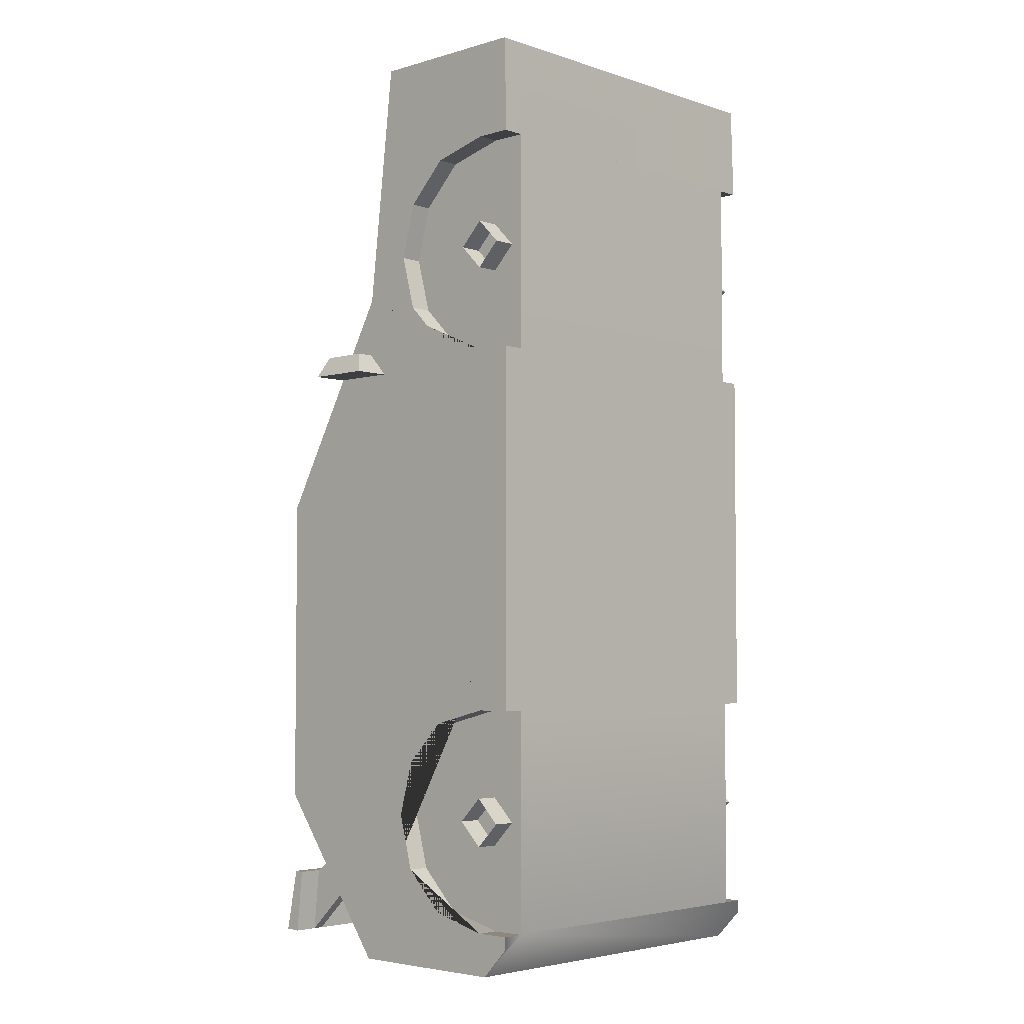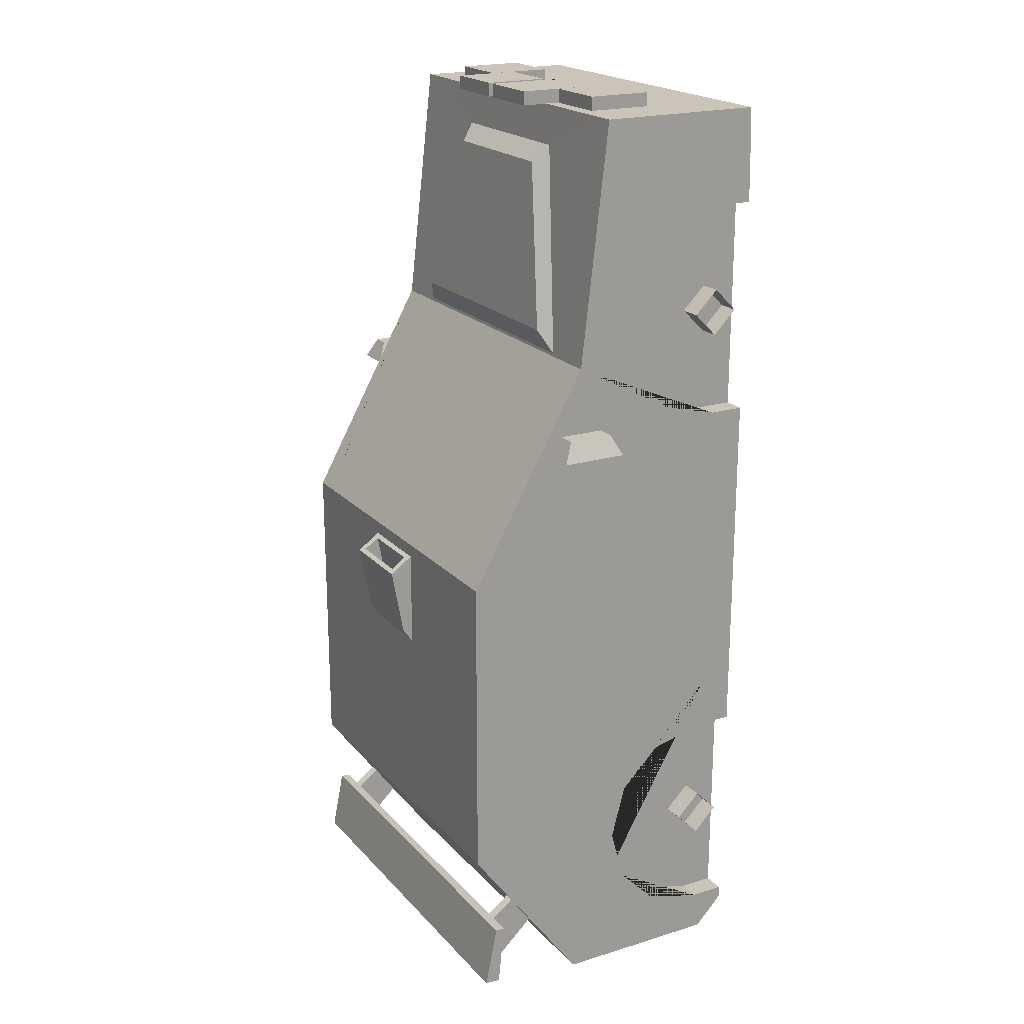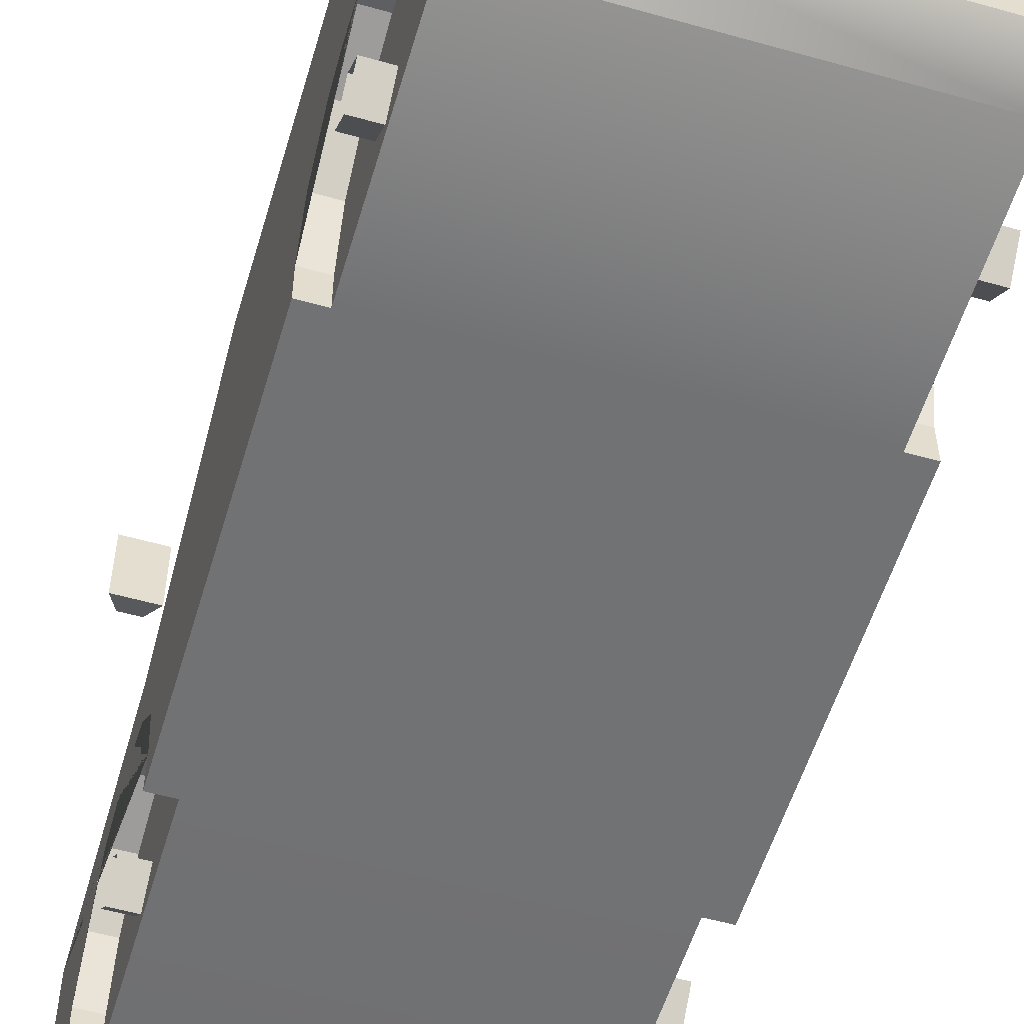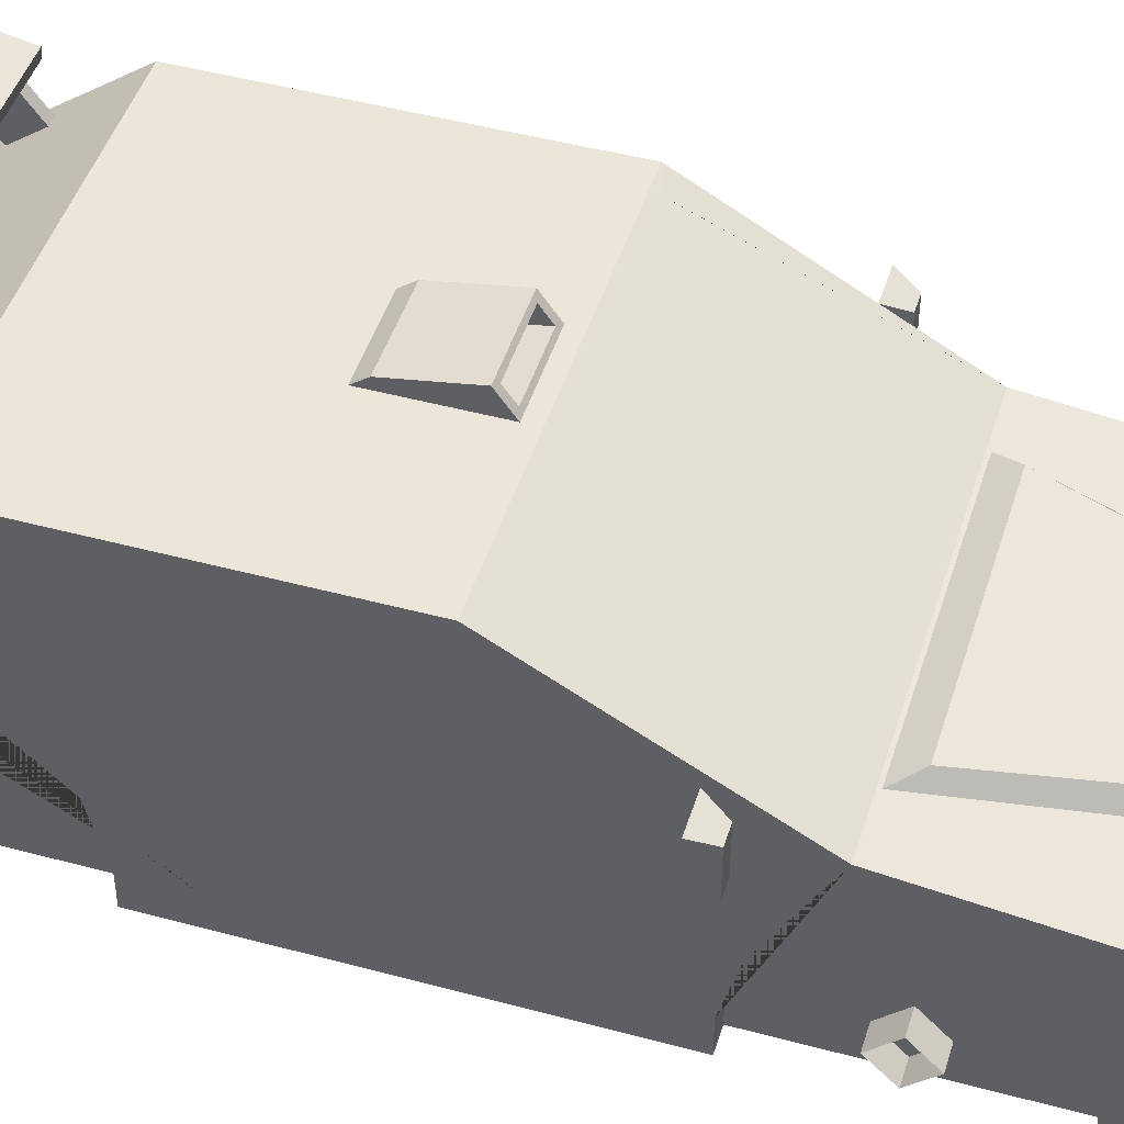
<metadata>
{"format":"obj","ext":"obj","renderer":"f3d","projection":"perspective","resolution":1024,"background":"white","views":[{"elev":-4.1,"azim":-46.7,"up":"+Z"},{"elev":20.3,"azim":-119.2,"up":"+Z"},{"elev":-55.4,"azim":163.5,"up":"+Y"},{"elev":46.5,"azim":-72.9,"up":"+Y"}]}
</metadata>
<code>
v 0.4868 1.296 3.294
v 0.4868 1.296 3.394
v 0.4868 1.756 3.294
v 0.4868 1.756 3.394
v 0.02685 1.756 3.294
v 0.02685 1.756 3.394
v 0.02685 1.296 3.294
v 0.02685 1.296 3.394
v 0.08756 1.357 3.394
v 0.4261 1.357 3.394
v 0.08756 1.695 3.394
v 0.4261 1.695 3.394
v 0.9533 1.008 3.294
v 0.9533 1.008 3.394
v 0.9533 1.468 3.294
v 0.9533 1.468 3.394
v 0.4934 1.468 3.294
v 0.4934 1.468 3.394
v 0.4934 1.008 3.294
v 0.4934 1.008 3.394
v 0.5541 1.069 3.394
v 0.8926 1.069 3.394
v 0.5541 1.408 3.394
v 0.8926 1.408 3.394
v -0.4869 1.296 3.294
v -0.4869 1.296 3.394
v -0.4869 1.756 3.294
v -0.4869 1.756 3.394
v -0.0269 1.756 3.294
v -0.0269 1.756 3.394
v -0.0269 1.296 3.294
v -0.0269 1.296 3.394
v -0.08761 1.357 3.394
v -0.4261 1.357 3.394
v -0.08761 1.695 3.394
v -0.4261 1.695 3.394
v -0.9534 1.008 3.294
v -0.9534 1.008 3.394
v -0.9534 1.468 3.294
v -0.9534 1.468 3.394
v -0.4934 1.468 3.294
v -0.4934 1.468 3.394
v -0.4934 1.008 3.294
v -0.4934 1.008 3.394
v -0.5541 1.069 3.394
v -0.8926 1.069 3.394
v -0.5541 1.408 3.394
v -0.8926 1.408 3.394
v -1.429 2.495 -3.251
v -1.429 2.449 -2.803
v -1.429 2.605 -3.246
v -1.429 2.516 -2.799
v 1.429 2.605 -3.246
v 1.429 2.516 -2.799
v 1.429 2.495 -3.251
v 1.429 2.449 -2.803
v 1.257 2.495 -3.251
v 1.257 2.449 -2.803
v 1.184 2.495 -3.251
v 1.184 2.449 -2.803
v -1.258 2.495 -3.251
v -1.258 2.449 -2.803
v -1.184 2.495 -3.251
v -1.184 2.449 -2.803
v 1.257 2.074 -2.855
v 1.257 2.234 -2.648
v 1.184 2.234 -2.648
v 1.184 2.074 -2.855
v -1.184 2.074 -2.855
v -1.184 2.234 -2.648
v -1.258 2.234 -2.648
v -1.258 2.074 -2.855
v 1.353 0.6259 1.655
v -1.353 0.6259 1.655
v 1.353 0.7957 1.824
v -1.353 0.7957 1.824
v 1.353 0.6259 1.994
v -1.353 0.6259 1.994
v 1.353 0.4561 1.824
v -1.353 0.4561 1.824
v 1.353 0.6272 -2.493
v -1.353 0.6272 -2.493
v 1.353 0.7976 -2.322
v -1.353 0.7976 -2.322
v 1.353 0.6272 -2.152
v -1.353 0.6272 -2.152
v 1.353 0.4569 -2.322
v -1.353 0.4569 -2.322
v -1.644 2.06 0.9658
v -1.583 1.989 1.11
v -1.456 1.989 1.11
v -1.389 2.06 0.9658
v -1.41 2.037 0.9658
v -1.625 2.037 0.9658
v -1.644 1.591 0.9658
v -1.583 1.662 1.11
v -1.456 1.662 1.11
v -1.389 1.591 0.9658
v -1.625 1.614 0.9658
v -1.41 1.614 0.9658
v -1.351 0.756 3.295
v -2.9e-05 0.756 3.295
v -1.351 0.756 2.794
v -1.351 0.6183 2.794
v -2.9e-05 0.8612 3.295
v -0.7349 0.8612 3.295
v -0.8387 0.8894 3.295
v -1.351 0.8894 3.295
v -1.351 0.8894 2.794
v -1.351 1.441 2.794
v -1.351 1.571 3.295
v -1.351 1.773 1.551
v -1.351 0.6183 1.055
v -1.351 1.036 1.159
v -1.351 1.322 1.445
v -1.351 1.426 1.835
v -1.351 1.322 2.225
v -1.351 1.036 2.511
v -1.351 0.6183 2.615
v -1.191 0.6183 2.615
v -1.191 0.6183 1.055
v 1.35 0.756 3.295
v 1.35 0.8894 3.295
v 0.8386 0.8894 3.295
v 0.7349 0.8612 3.295
v -2.9e-05 0.9762 3.295
v -0.733 0.9762 3.295
v -0.7318 1.03 3.295
v -0.7302 1.136 3.295
v -0.729 1.186 3.295
v -0.7275 1.286 3.295
v -0.8387 1.441 3.295
v -1.351 1.441 3.295
v -3.1e-05 1.773 1.551
v -2.9e-05 1.571 3.295
v -1.351 1.206 -3.17
v -1.351 0.9096 -3.178
v -1.351 0.7812 -3.183
v -1.351 0.6183 -3.183
v -1.351 0.6183 -3.095
v -1.351 1.039 -2.991
v -1.351 1.325 -2.704
v -1.351 1.43 -2.313
v -1.351 1.325 -1.921
v -1.351 1.039 -1.635
v -1.351 0.6183 -1.53
v -1.191 1.036 1.159
v -1.191 1.322 1.445
v -1.191 1.426 1.835
v -1.191 1.322 2.225
v -1.191 1.036 2.511
v -1.191 0.6183 -1.53
v -1.191 0.6183 -3.095
v 0.7329 0.9762 3.295
v 1.35 0.756 2.794
v 1.35 0.8894 2.794
v 1.35 1.441 3.295
v 0.8386 1.441 3.295
v 0.7275 1.286 3.295
v 0.7289 1.186 3.295
v 0.7301 1.136 3.295
v 0.7317 1.03 3.295
v -2.9e-05 1.03 3.295
v -2.9e-05 1.136 3.295
v -2.9e-05 1.186 3.295
v -2.9e-05 1.286 3.295
v 1.35 1.571 3.295
v 1.35 1.773 1.551
v -1.351 2.631 0.01565
v -1.351 1.772 -3.392
v -1.351 1.206 -3.393
v -1.351 0.9096 -3.392
v -1.351 0.7806 -3.392
v -1.191 1.039 -2.991
v -1.191 1.325 -2.704
v -1.191 1.43 -2.313
v -1.191 1.325 -1.921
v -1.191 1.039 -1.635
v 1.35 0.6183 2.794
v 1.35 1.441 2.794
v 1.35 0.6183 2.615
v 1.35 1.036 2.511
v 1.35 1.322 2.225
v 1.35 1.426 1.835
v 1.35 1.322 1.445
v 1.35 1.036 1.159
v 1.35 0.6183 1.055
v -1.351 2.631 -2.225
v -2.9e-05 1.773 -3.394
v -1.146 0.9096 -3.393
v -0.5783 0.7808 -3.392
v 1.191 0.6183 1.055
v 1.191 0.6183 2.615
v 1.191 1.036 2.511
v 1.191 1.322 2.225
v 1.191 1.426 1.835
v 1.191 1.322 1.445
v 1.191 1.036 1.159
v 1.35 0.6183 -1.53
v 1.35 1.039 -1.635
v 1.35 1.325 -1.921
v 1.35 1.43 -2.313
v 1.35 1.325 -2.704
v 1.35 1.039 -2.991
v 1.35 0.6183 -3.095
v 1.35 0.6183 -3.183
v 1.35 0.7812 -3.183
v 1.35 0.9096 -3.178
v 1.35 1.206 -3.17
v 1.35 2.631 0.01565
v -1.146 1.206 -3.393
v -2.9e-05 0.781 -3.393
v 1.191 0.6183 -3.095
v 1.191 0.6183 -1.53
v 1.35 0.6183 -3.392
v 1.35 0.7806 -3.392
v 1.35 0.9096 -3.392
v 1.35 1.206 -3.393
v 1.35 1.772 -3.392
v 1.35 2.631 -2.225
v -0.8387 1.206 -3.394
v -0.8387 0.9096 -3.393
v -0.287 0.9277 -3.393
v 0.5782 0.7808 -3.392
v 1.146 0.9096 -3.393
v -0.287 1.035 -3.393
v -2.9e-05 0.9277 -3.393
v 1.146 1.206 -3.393
v -2.9e-05 1.035 -3.393
v 0.2869 0.9277 -3.393
v 0.8386 0.9096 -3.393
v 0.8386 1.206 -3.394
v 0.2869 1.035 -3.393
v 1.191 1.039 -1.635
v 1.191 1.325 -1.921
v 1.191 1.43 -2.313
v 1.191 1.325 -2.704
v 1.191 1.039 -2.991
v 1.644 2.06 0.9658
v 1.389 2.06 0.9658
v 1.456 1.989 1.11
v 1.583 1.989 1.11
v 1.644 1.591 0.9658
v 1.583 1.662 1.11
v 1.625 2.037 0.9658
v 1.41 2.037 0.9658
v 1.389 1.591 0.9658
v 1.456 1.662 1.11
v 1.625 1.614 0.9658
v 1.41 1.614 0.9658
v -1.191 0.3701 -3.095
v -1.351 0.3701 -3.095
v -1.351 0.3701 -3.183
v -1.351 0.5709 -3.392
v -2.9e-05 0.5709 -3.392
v 1.35 0.5709 -3.392
v 1.35 0.3701 -3.183
v 1.35 0.3701 -3.095
v 1.191 0.3701 -3.095
v 1.191 0.3676 -1.53
v 1.35 0.3676 -1.53
v 1.35 0.3662 1.055
v 1.191 0.3662 1.055
v 1.191 0.3662 2.615
v 1.35 0.3662 2.615
v 1.35 0.3662 2.794
v 1.35 0.3803 3.295
v -2.9e-05 0.3803 3.295
v -1.351 0.3803 3.295
v -1.351 0.3662 2.794
v -1.351 0.3662 2.615
v -1.191 0.3662 2.615
v -1.191 0.3662 1.055
v -1.351 0.3662 1.055
v -1.351 0.3676 -1.53
v -1.191 0.3676 -1.53
v -2.9e-05 1.603 3.016
v -2.9e-05 1.77 1.573
v -0.9551 1.77 1.573
v -0.5934 1.603 3.016
v 0.5933 1.603 3.016
v 0.955 1.77 1.573
v -2.7e-05 1.709 2.895
v -2.9e-05 1.843 1.732
v -0.8466 1.843 1.732
v -0.526 1.709 2.895
v 0.5259 1.709 2.895
v 0.8465 1.843 1.732
v -0.2914 2.631 -0.07967
v -0.2914 2.631 -0.7826
v 0.2914 2.631 -0.07967
v 0.2914 2.631 -0.7826
v -0.2914 2.793 -0.1946
v -0.2914 2.704 -0.6865
v 0.2914 2.793 -0.1947
v 0.2914 2.704 -0.6866
v -1.25 1.805 1.493
v -1.18 2.599 0.07288
v -2.9e-05 1.805 1.493
v 1.25 1.805 1.493
v 1.18 2.599 0.07288
v -1.351 1.826 1.238
v -1.351 1.849 -2.191
v -1.351 2.501 0.06006
v -1.351 2.502 -2.191
v 1.35 1.849 -2.191
v 1.35 1.826 1.238
v 1.35 2.502 -2.191
v 1.35 2.501 0.06006
v -3.1e-05 1.927 -3.184
v 1.13 1.927 -3.182
v -1.13 1.927 -3.182
v -1.098 2.477 -2.435
v 1.098 2.477 -2.435
v -1.351 2.501 -0.8403
v -1.351 1.836 -0.8403
v -1.351 2.501 -1.11
v -1.351 1.838 -1.11
v 1.35 2.501 -0.8403
v 1.35 1.838 -0.8403
v 1.35 2.501 -1.11
v 1.35 1.842 -1.11
v -1.238 2.52 0.2149
v 1.238 2.52 0.2149
v 0.2381 2.66 -0.1
v -0.2382 2.66 -0.1
v 0.2381 2.764 -0.1743
v -0.2382 2.764 -0.1743
v 0.2381 2.616 -0.3247
v -0.2382 2.616 -0.3247
v 0.2381 2.721 -0.399
v -0.2382 2.721 -0.3991
v 0.8386 1.22 3.295
v 1.35 1.22 3.295
v 1.35 1.22 2.794
v 0.8386 1.121 3.295
v 1.35 1.121 3.295
v 1.35 1.121 2.794
v -1.351 1.22 2.794
v -1.351 1.22 3.295
v -0.8387 1.22 3.295
v -1.351 1.121 2.794
v -1.351 1.121 3.295
v -0.8387 1.121 3.295
v -1.351 1.772 0.06811
v -1.351 0.6183 0.2793
v -1.351 1.772 -0.6239
v -1.351 0.6183 -0.0825
v -1.351 1.772 -0.9007
v -1.351 0.6183 -0.8062
v -1.351 1.772 -1.648
v -1.351 0.6183 -1.168
v -1.351 1.772 -1.997
v -1.351 1.378 -2.508
v -1.351 1.772 -2.834
v 1.35 1.772 0.06811
v 1.35 0.6183 0.2793
v 1.35 1.772 -0.6239
v 1.35 0.6183 -0.0825
v 1.35 1.772 -0.9007
v 1.35 0.6183 -0.8062
v 1.35 1.772 -1.648
v 1.35 0.6183 -1.168
v 1.35 1.772 -1.997
v 1.35 1.378 -2.508
v 1.35 1.772 -2.834
f 1 3 4 2
f 3 5 6 4
f 5 7 8 6
f 7 1 2 8
f 10 12 11 9
f 7 5 3 1
f 2 10 9 8
f 8 9 11 6
f 6 11 12 4
f 4 12 10 2
f 13 15 16 14
f 15 17 18 16
f 17 19 20 18
f 19 13 14 20
f 22 24 23 21
f 19 17 15 13
f 14 22 21 20
f 20 21 23 18
f 18 23 24 16
f 16 24 22 14
f 25 26 28 27
f 27 28 30 29
f 29 30 32 31
f 31 32 26 25
f 34 33 35 36
f 31 25 27 29
f 26 32 33 34
f 32 30 35 33
f 30 28 36 35
f 28 26 34 36
f 37 38 40 39
f 39 40 42 41
f 41 42 44 43
f 43 44 38 37
f 46 45 47 48
f 43 37 39 41
f 38 44 45 46
f 44 42 47 45
f 42 40 48 47
f 40 38 46 48
f 49 50 52 51
f 51 52 54 53
f 53 54 56 55
f 61 62 50 49
f 50 62 64 60 58 56 54 52
f 55 57 59 63 61 49 51 53
f 55 56 58 57
f 65 66 67 68
f 69 70 71 72
f 64 63 59 60
f 57 58 66 65
f 58 60 67 66
f 60 59 68 67
f 59 57 65 68
f 63 64 70 69
f 64 62 71 70
f 62 61 72 71
f 61 63 69 72
f 73 74 76 75
f 75 76 78 77
f 77 78 80 79
f 79 80 74 73
f 81 82 84 83
f 83 84 86 85
f 85 86 88 87
f 87 88 82 81
f 89 90 91 92
f 89 92 93 94
f 95 96 90 89
f 90 96 97 91
f 92 91 97 98
f 95 89 94 99
f 92 98 100 93
f 99 94 93 100
f 96 95 98 97
f 98 95 99 100
f 268 102 101 269
f 101 103 104 270 269
f 102 105 106 107 108 101
f 108 109 103 101
f 122 102 268 267
f 124 125 105 102 122 123
f 126 127 106 105
f 130 131 132 341 344 107 106 127 128 129
f 340 341 132 133
f 133 110 339 340
f 111 110 133
f 283 284 285 286
f 114 113 121 147
f 115 114 147 148
f 116 115 148 149
f 117 116 149 150
f 118 117 150 151
f 119 118 151 120
f 251 259 260 276
f 150 149 148 147 121 120 151
f 126 105 125 154
f 123 122 155 156
f 333 334 157 158
f 160 161 162 154 125 124 336 333 158 159
f 163 128 127 126
f 164 129 128 163
f 165 130 129 164
f 166 131 130 165
f 166 135 111 132
f 132 111 133
f 287 288 284 283
f 170 171 136 142
f 136 171 172 137
f 137 172 173 138
f 139 138 173 254 253
f 141 140 153 174
f 142 141 174 175
f 143 354 142 175 176
f 144 143 176 177
f 145 144 177 178
f 146 145 178 152
f 177 176 175 174 153 152 178
f 163 126 154 162
f 157 334 335 180
f 158 166 159
f 166 165 160 159
f 165 164 161 160
f 164 163 162 161
f 221 189 229 226
f 190 172 171 211
f 167 157 180
f 182 181 193 194
f 183 182 194 195
f 184 183 195 196
f 185 184 196 197
f 186 185 197 198
f 187 186 198 192
f 298 323 324 301
f 294 293 295 296
f 197 196 195 194 193 192 198
f 207 206 215 216
f 208 207 216 217
f 209 208 217 218
f 209 203 204 205 206 207 208
f 311 310 312 313 314
f 190 211 221 222
f 231 230 233 232
f 218 217 225 228
f 227 223 226 229
f 232 228 225 231
f 233 230 227 229
f 201 200 234 235
f 202 201 235 236
f 234 214 213 238 237 236 235
f 200 199 214 234
f 203 365 202 236 237
f 204 203 237 238
f 205 204 238 213
f 239 240 241 242
f 243 239 242 244
f 239 245 246 240
f 240 247 248 241
f 242 241 248 244
f 244 248 247 243
f 243 249 245 239
f 249 250 246 245
f 240 246 250 247
f 247 250 249 243
f 153 140 252 251
f 140 139 253 252
f 191 212 255 254 173
f 255 212 224 216 215 256
f 215 206 257 256
f 206 205 258 257
f 205 213 259 258
f 213 214 260 259
f 214 199 261 260
f 261 199 363 361 359 357 187 262
f 187 192 263 262
f 192 193 264 263
f 193 181 265 264
f 181 179 266 265
f 122 267 266 179 155
f 104 119 271 270
f 119 120 272 271
f 120 121 273 272
f 121 113 274 273
f 274 113 346 348 350 352 146 275
f 146 152 276 275
f 152 153 251 276
f 315 316 302 304
f 321 322 306 308
f 134 112 279 278
f 112 111 280 279
f 111 135 277 280
f 167 168 282 281
f 168 134 278 282
f 135 167 281 277
f 278 279 285 284
f 279 280 286 285
f 280 277 283 286
f 281 282 288 287
f 282 278 284 288
f 277 281 287 283
f 188 169 289 290
f 169 210 291 289
f 210 220 292 291
f 220 188 290 292
f 290 289 293 294
f 330 329 331 332
f 291 292 296 295
f 292 290 294 296
f 169 112 297 323 298
f 112 134 299 297
f 134 168 300 299
f 168 210 301 324 300
f 210 169 298 301
f 316 318 303 170 355 353 351 349 347 345 112 302
f 112 169 304 302
f 169 188 305 317 315 304
f 188 170 303 305
f 219 306 322 320 307 168 356 358 360 362 364 366
f 219 220 308 306
f 220 210 309 319 321 308
f 210 168 307 309
f 219 189 310 311
f 189 170 312 310
f 170 188 313 312
f 188 220 314 313
f 220 219 311 314
f 317 318 316 315
f 303 318 317 305
f 307 320 319 309
f 319 320 322 321
f 324 323 297 299 300
f 289 291 325 326
f 291 295 327 325
f 295 293 328 327
f 293 289 326 328
f 326 325 329 330
f 325 327 331 329
f 327 328 332 331
f 328 326 330 332
f 142 136 137 138 139 140 141
f 110 117 118 119 104 103 109 342 339
f 187 356 168 167 180 183 184 185 186
f 209 218 219 203
f 231 224 212 227 230
f 222 223 227 212 191
f 211 171 170 189 221
f 232 189 219 218 228
f 183 180 335 338 156 155 179 181 182
f 354 355 170 142
f 251 252 253 254 255 256 257 258 259
f 273 263 264 272
f 276 260 261 262 263 273 274 275
f 272 264 265 266 267 268 269 270 271
f 232 233 229 189
f 221 226 223 222
f 225 217 216 224 231
f 222 191 173 172 190
f 167 158 157
f 336 337 334 333
f 335 334 337 338
f 123 337 336 124
f 338 337 123 156
f 340 339 342 343
f 343 344 341 340
f 343 342 109 108
f 108 107 344 343
f 166 132 131
f 167 135 166 158
f 112 345 113 114 115 116 117 110 111
f 113 345 347 346
f 346 347 349 348
f 348 349 351 350
f 350 351 353 352
f 352 353 355 354 143 144 145 146
f 357 358 356 187
f 359 360 358 357
f 361 362 360 359
f 363 364 362 361
f 365 366 364 363 199 200 201 202
f 219 366 365 203

</code>
